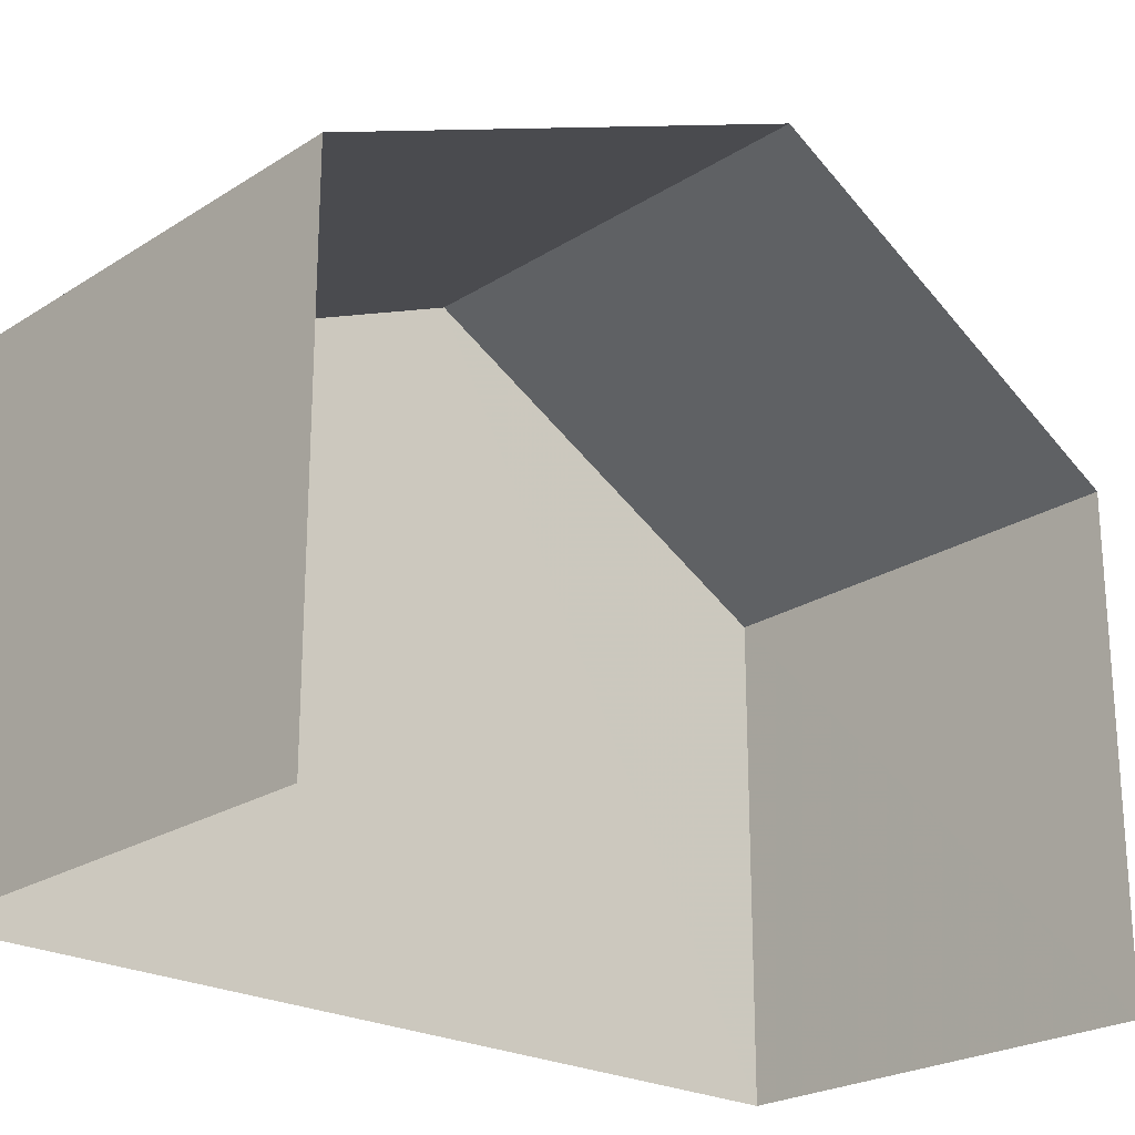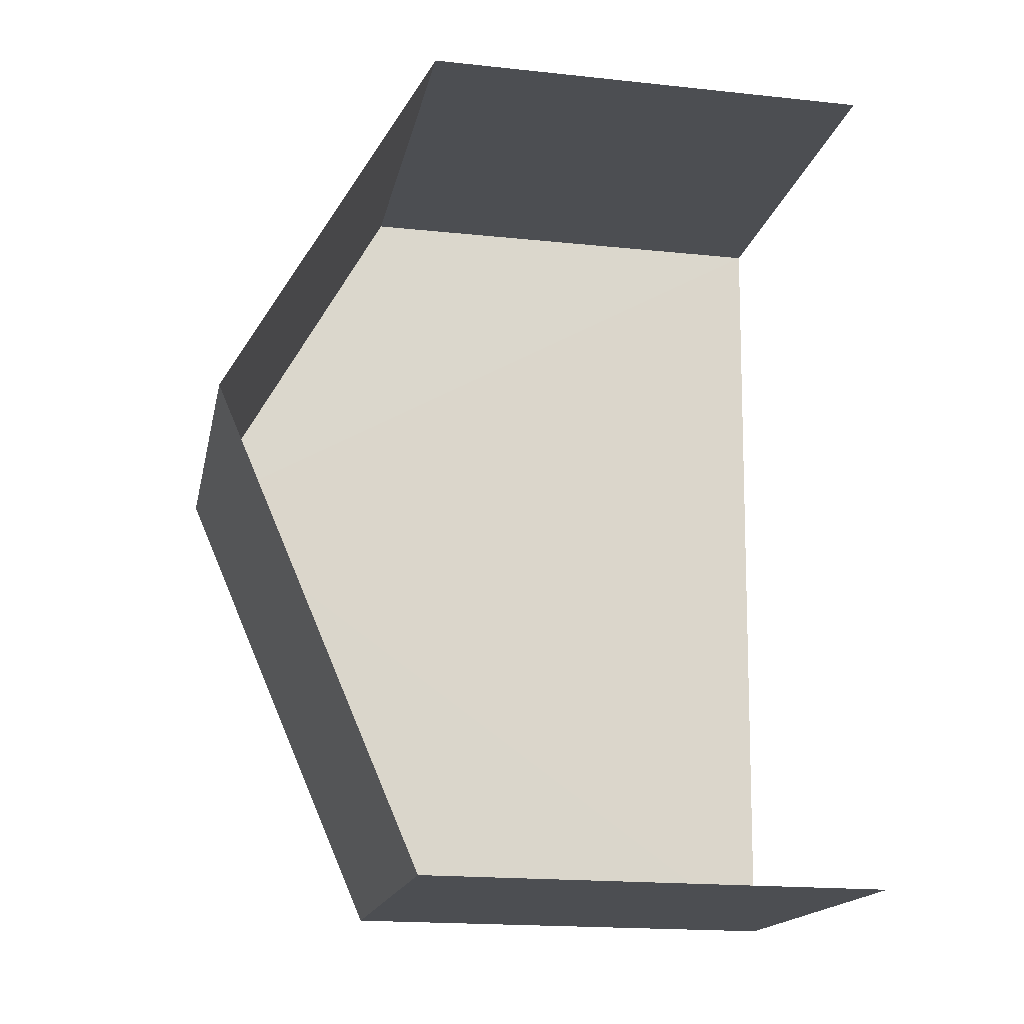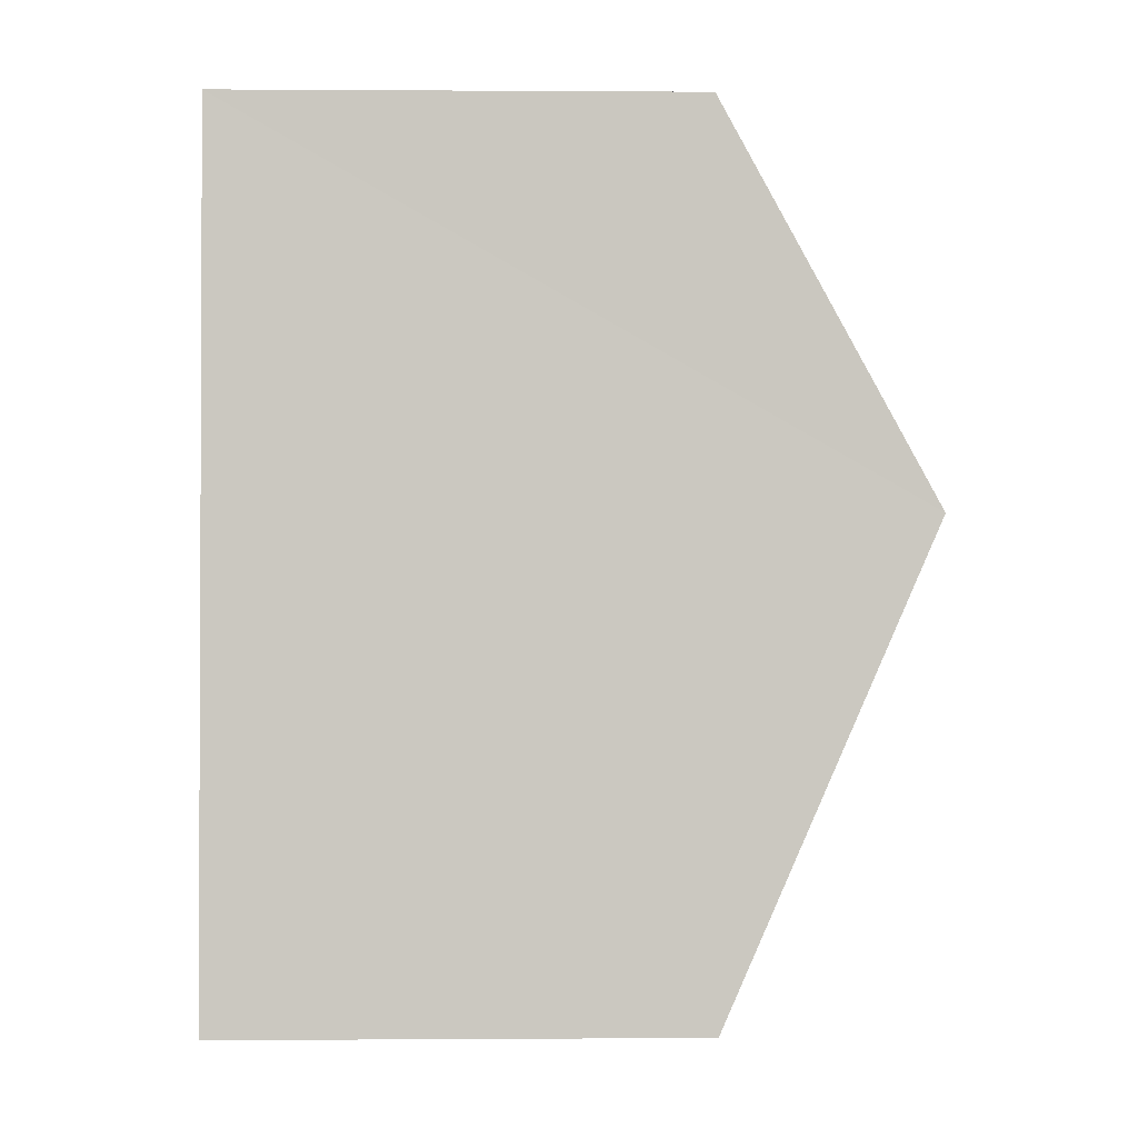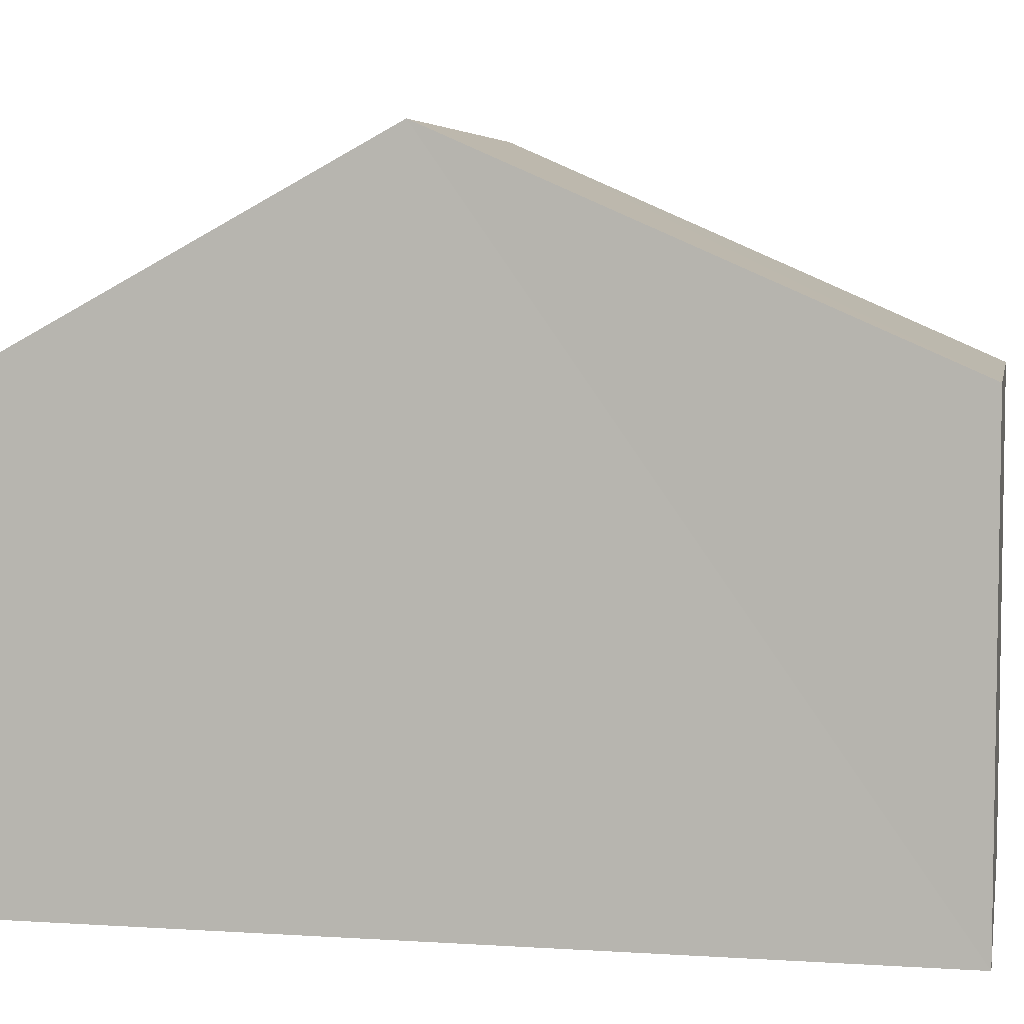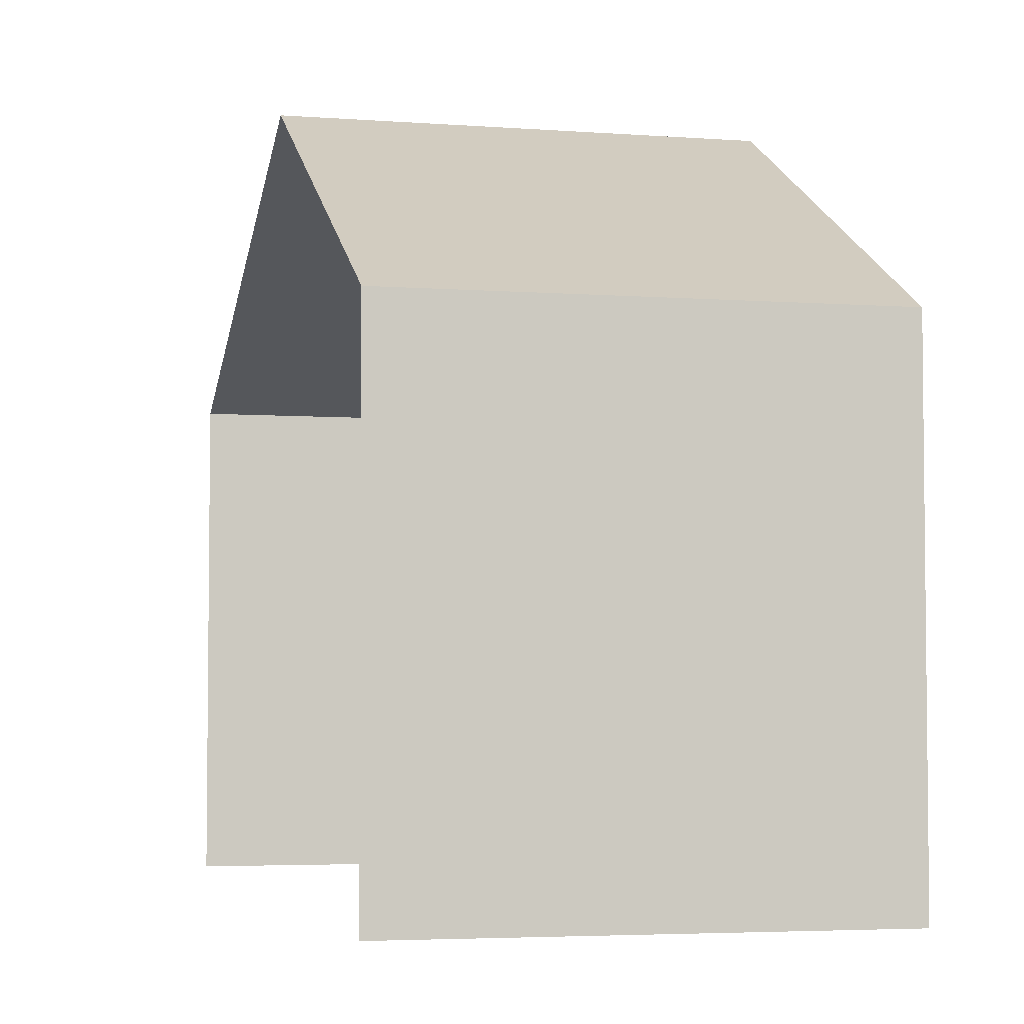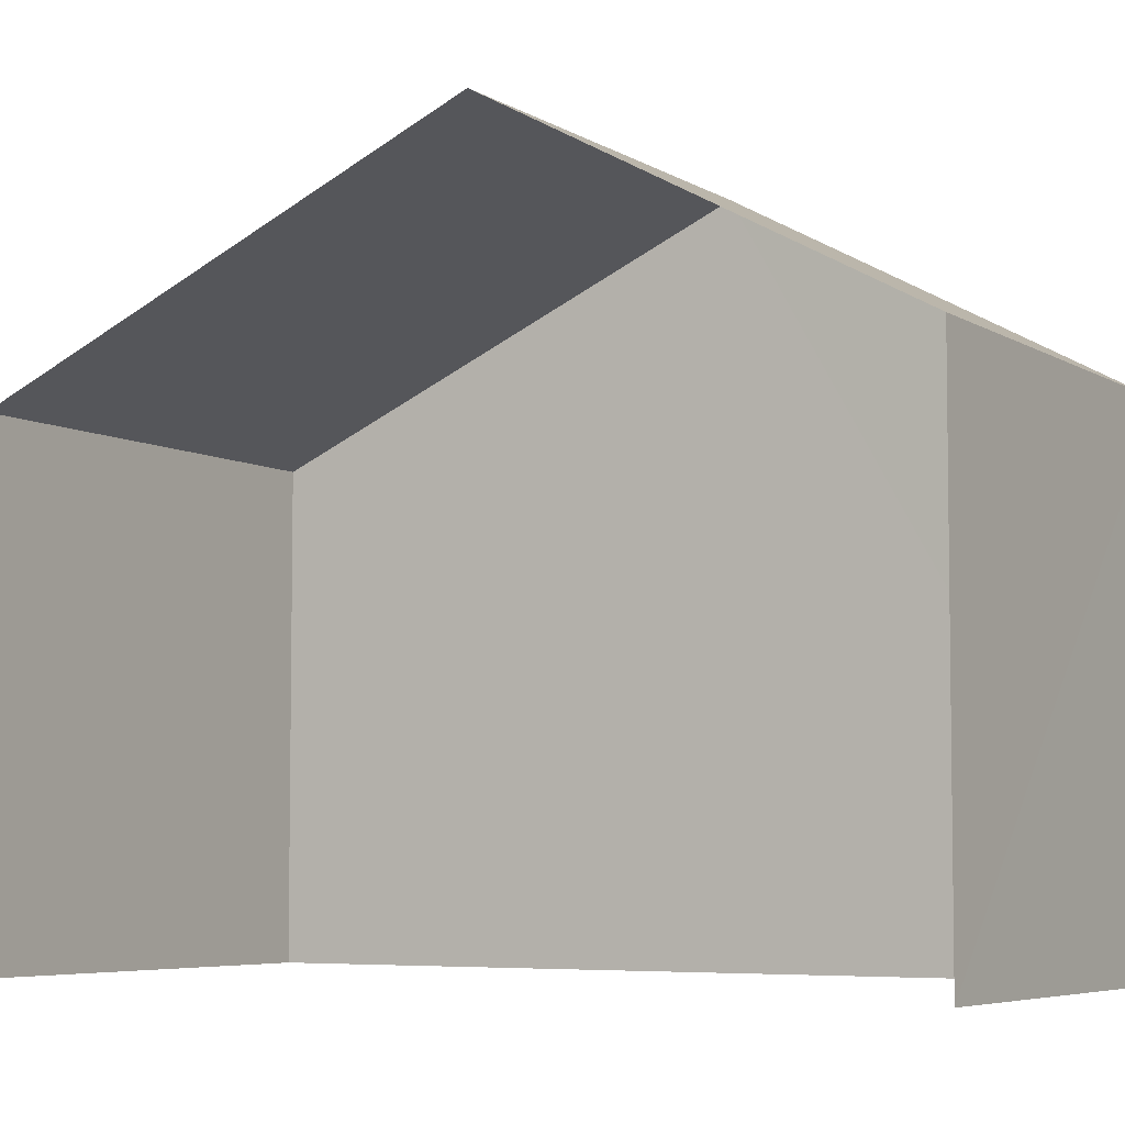
<metadata>
{"format":"obj","ext":"obj","renderer":"f3d","projection":"perspective","resolution":1024,"background":"white","views":[{"elev":-23.2,"azim":44.5,"up":"+Z"},{"elev":-19.3,"azim":78.8,"up":"+Y"},{"elev":0.6,"azim":-91.4,"up":"+Y"},{"elev":5.5,"azim":-81.5,"up":"+Z"},{"elev":-4.2,"azim":163.5,"up":"+Z"},{"elev":-5.9,"azim":118.2,"up":"+Z"}]}
</metadata>
<code>
v -3.737e+05 -1.053e+05 20.84
v -3.737e+05 -1.053e+05 20.83
v -3.737e+05 -1.053e+05 20.84
v -3.737e+05 -1.053e+05 20.83
v -3.737e+05 -1.053e+05 25.94
v -3.737e+05 -1.053e+05 25.94
v -3.737e+05 -1.053e+05 28.22
v -3.737e+05 -1.053e+05 28.22
v -3.737e+05 -1.053e+05 25.93
v -3.737e+05 -1.053e+05 25.93
f 1 2 3
f 1 4 2
f 6 3 7
f 3 2 7
f 2 9 7
f 5 6 7
f 8 5 7
f 9 10 8
f 7 9 8
f 10 2 4
f 10 9 2
f 5 1 3
f 6 5 3
f 10 4 8
f 4 1 8
f 1 5 8

</code>
